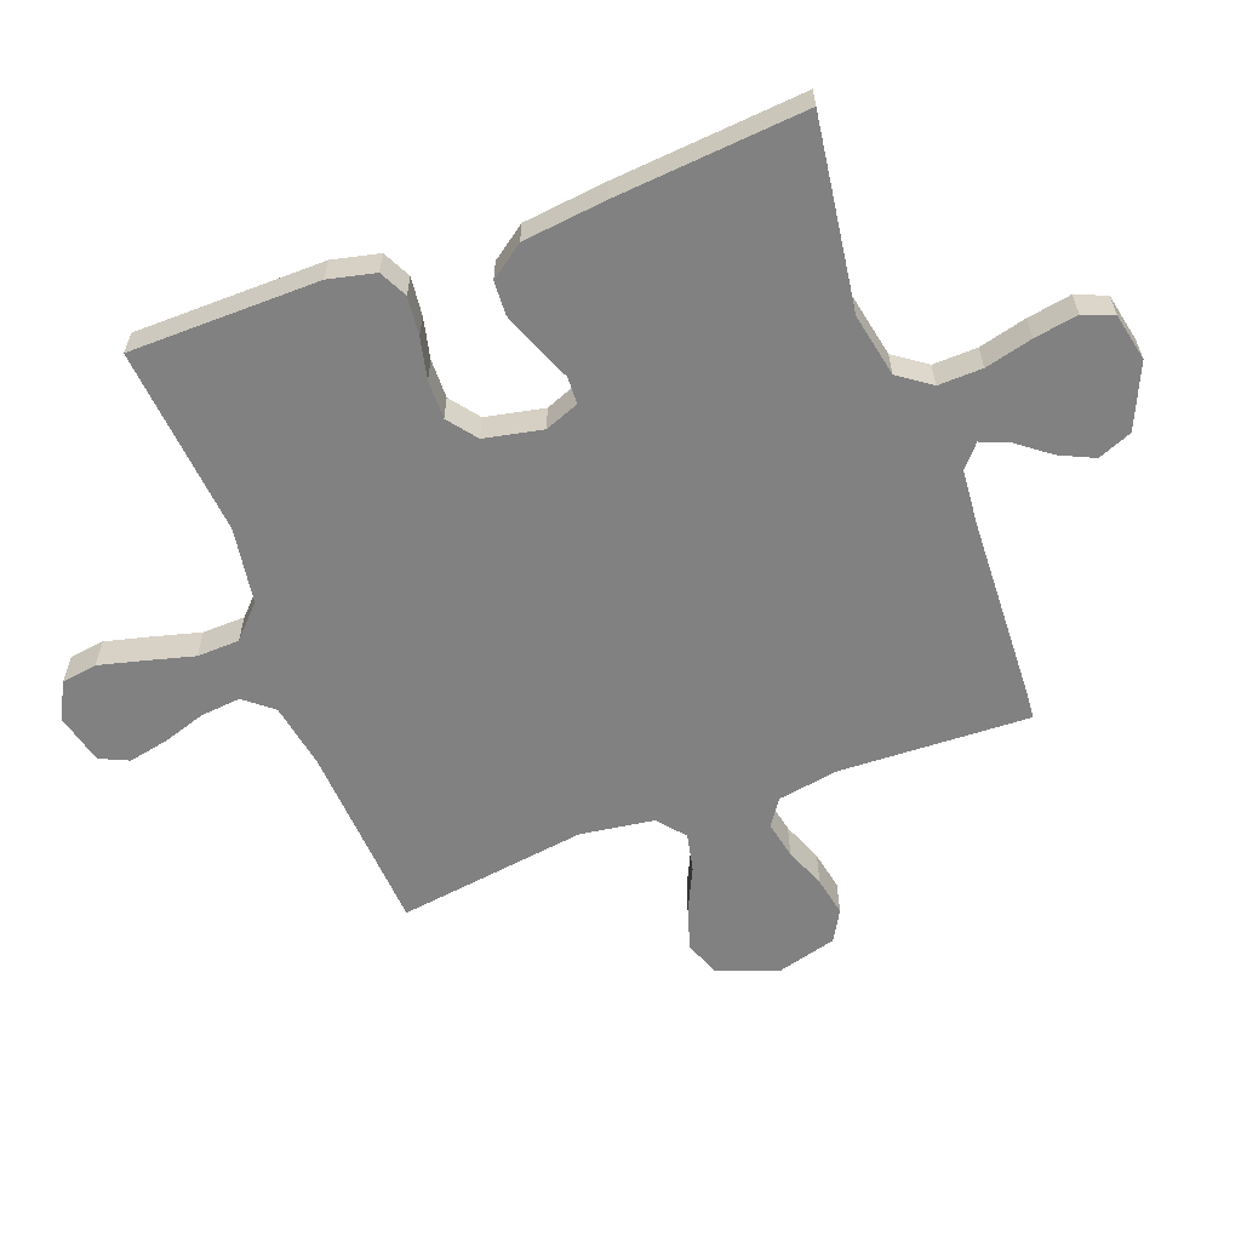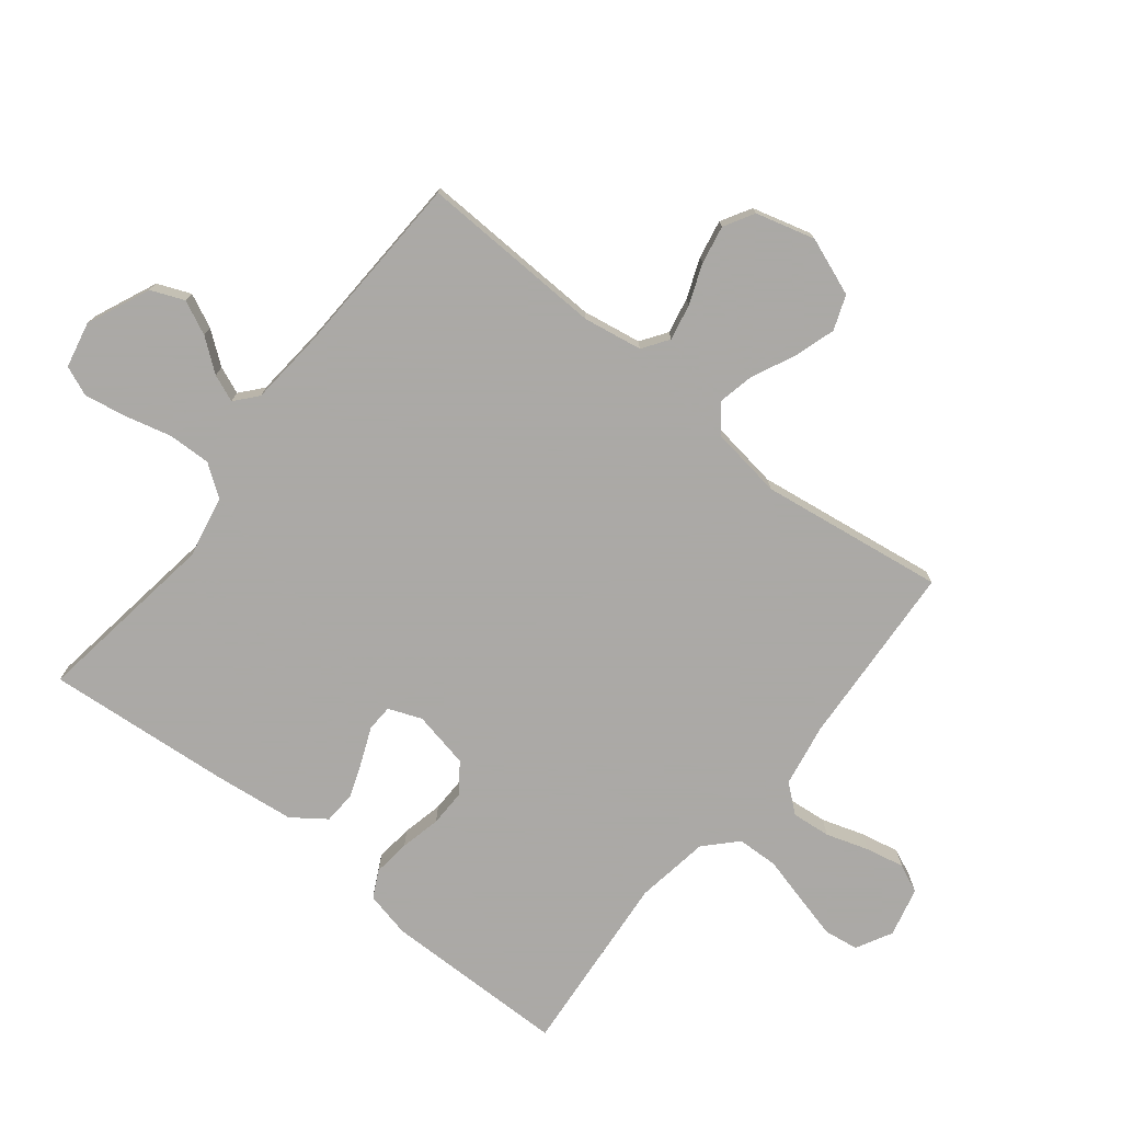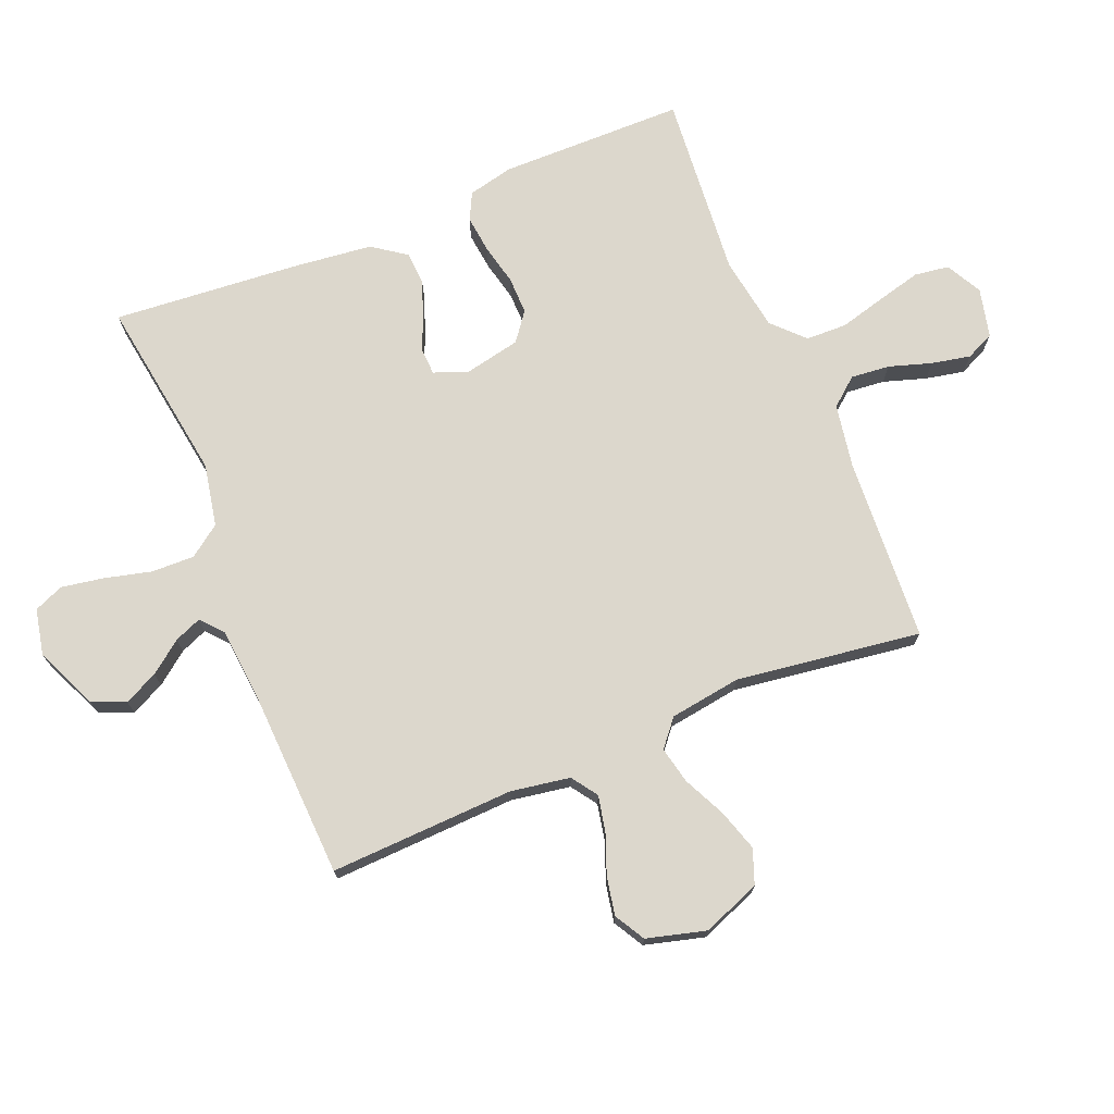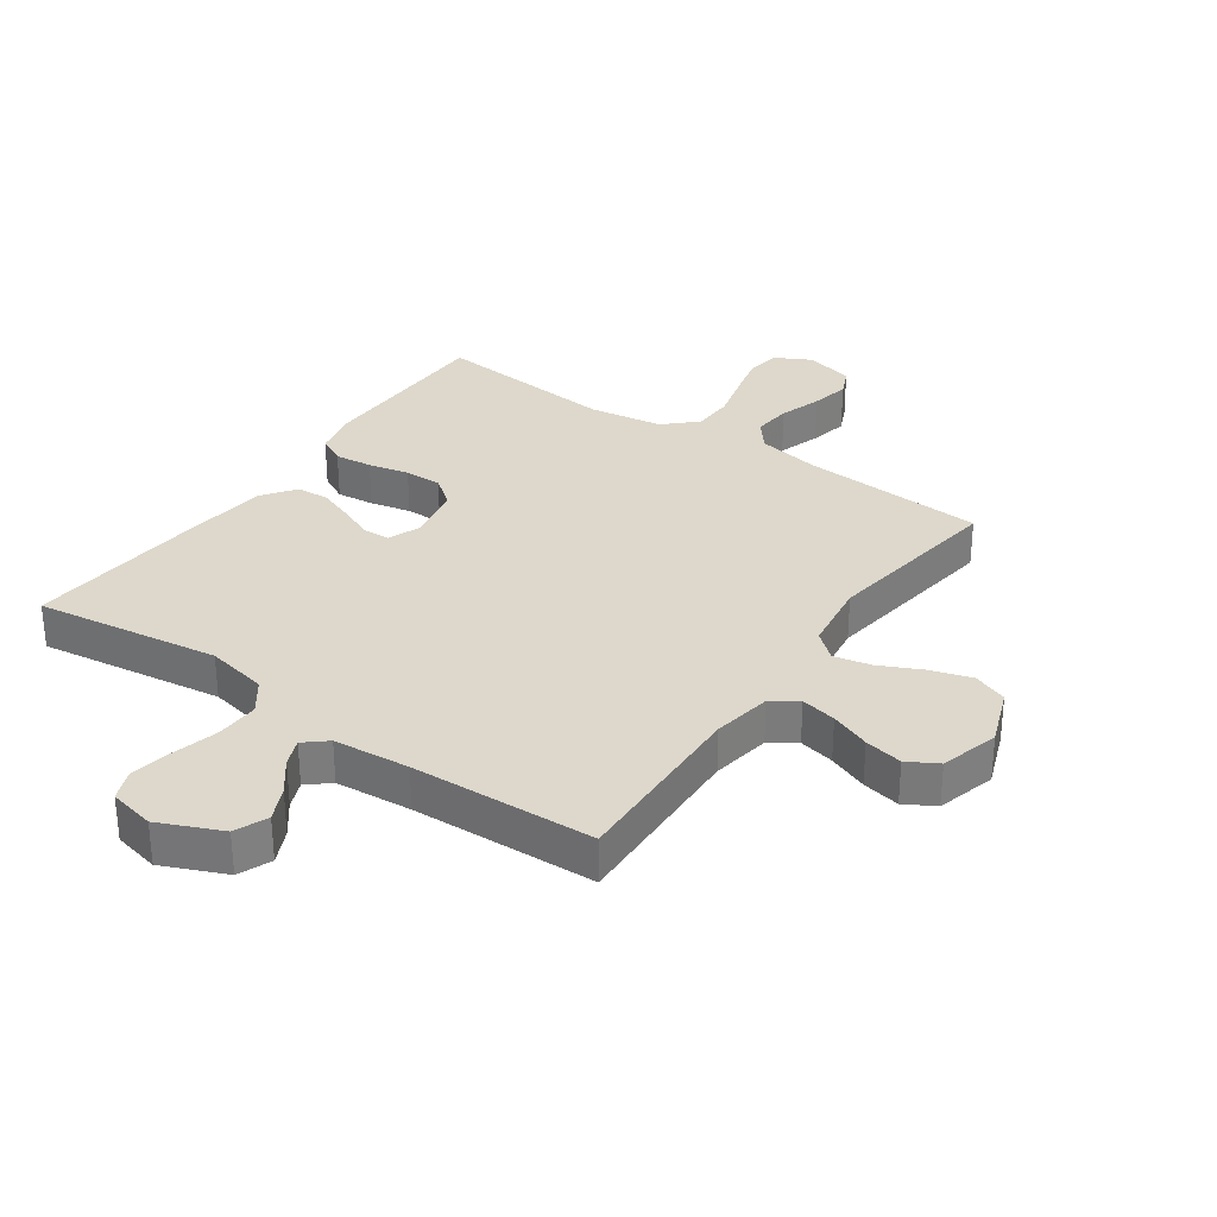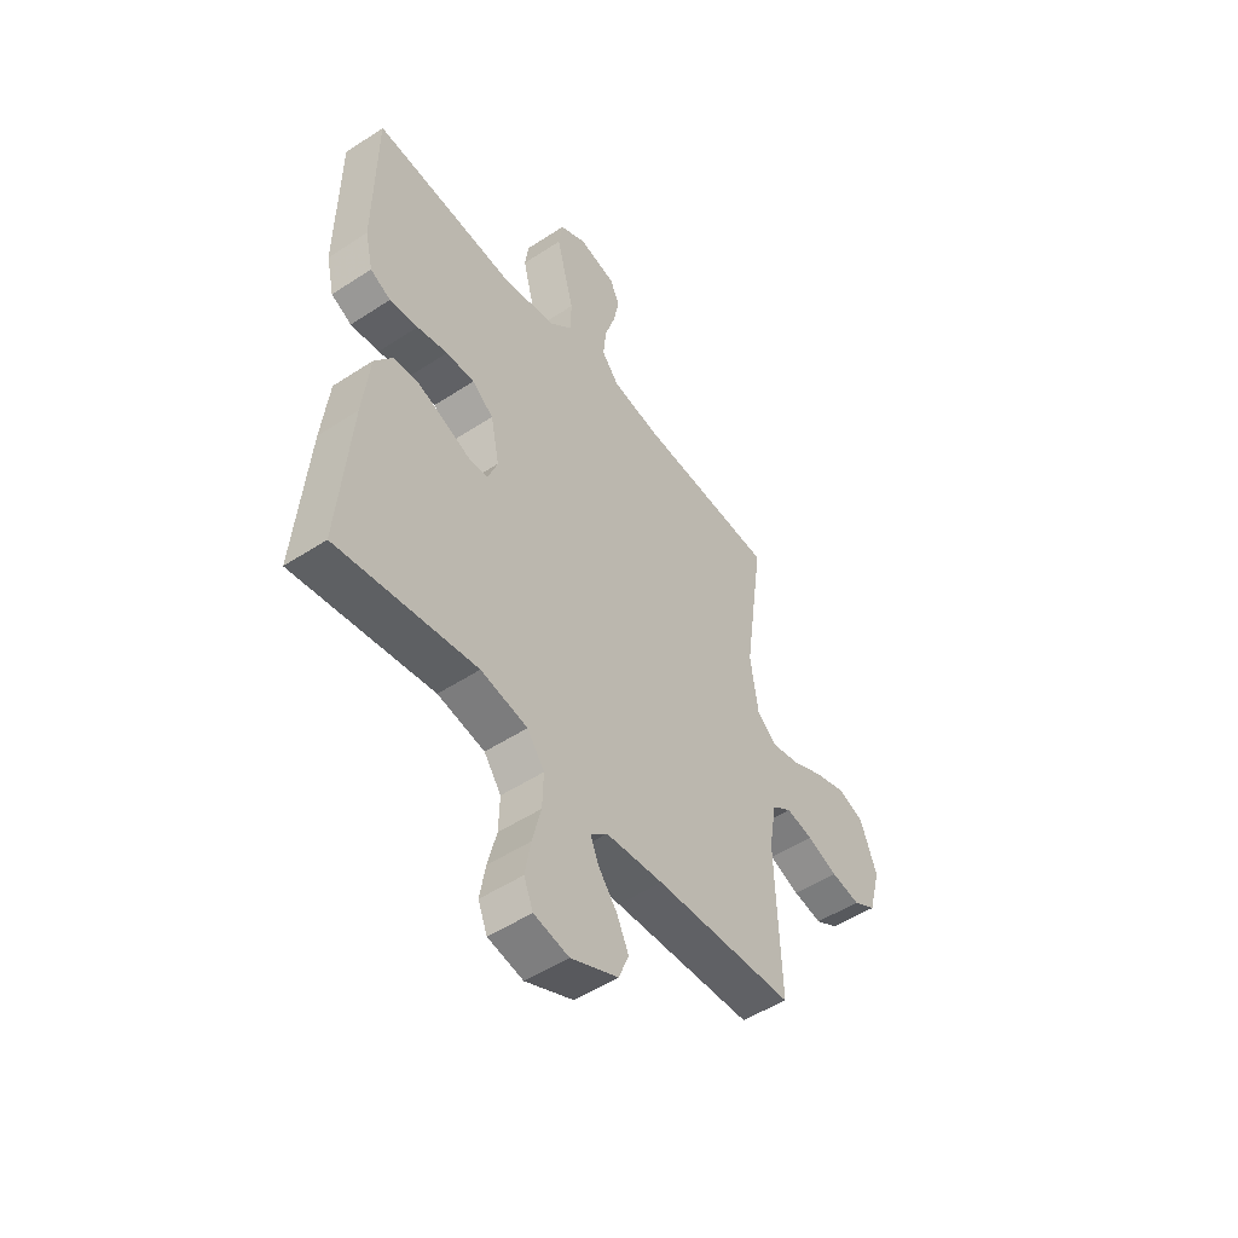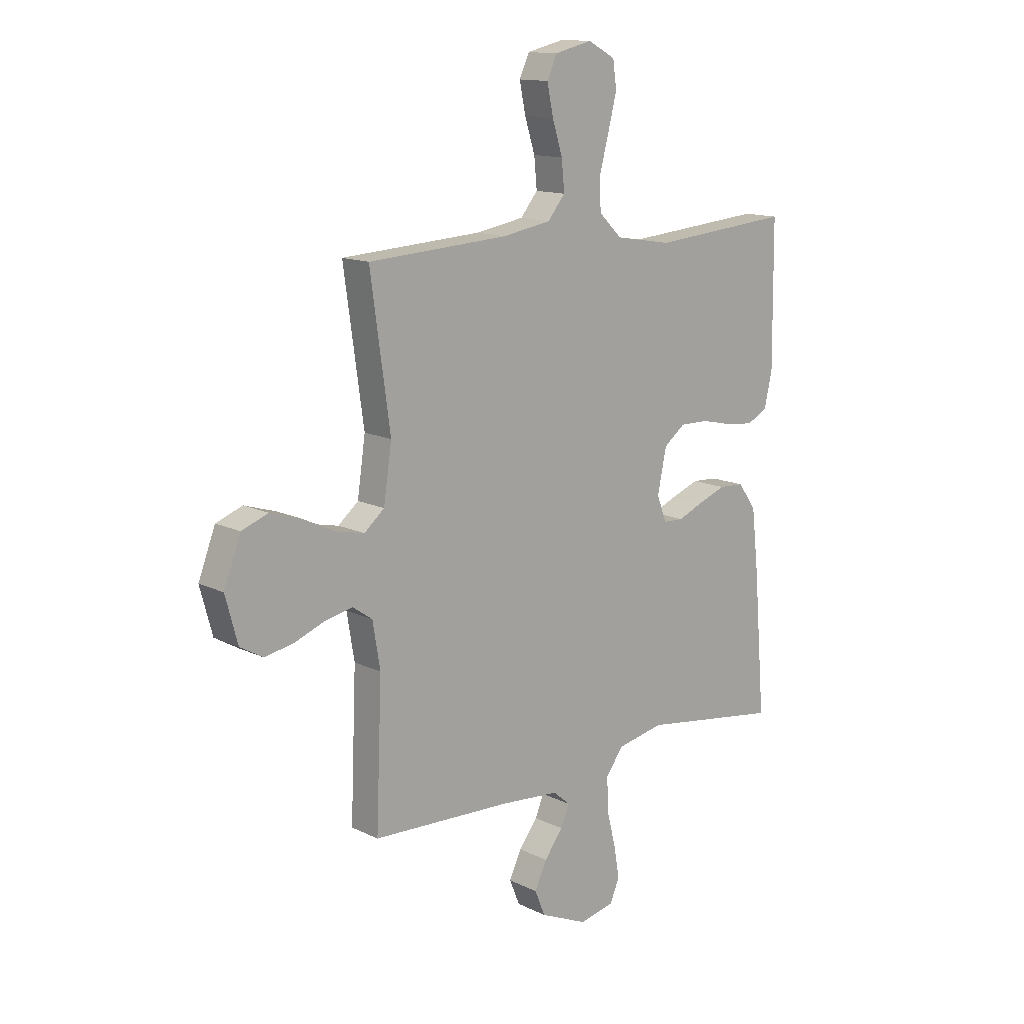
<metadata>
{"format":"obj","ext":"obj","renderer":"f3d","projection":"perspective","resolution":1024,"background":"white","views":[{"elev":-60.5,"azim":110.6,"up":"+Y"},{"elev":-75.5,"azim":-128.4,"up":"+Y"},{"elev":73.0,"azim":-112.4,"up":"+Y"},{"elev":31.5,"azim":-144.9,"up":"+Y"},{"elev":-50.6,"azim":125.7,"up":"+Z"},{"elev":13.6,"azim":-42.6,"up":"+Z"}]}
</metadata>
<code>
v -0.5 0.07 0.5
v -0.2 0.07 0.518
v -0.097 0.07 0.536
v -0.06 0.07 0.581
v -0.066 0.07 0.644
v -0.088 0.07 0.713
v -0.101 0.07 0.776
v -0.08 0.07 0.822
v 0 0.07 0.841
v 0.058 0.07 0.81
v 0.066 0.07 0.754
v 0.048 0.07 0.683
v 0.028 0.07 0.608
v 0.03 0.07 0.541
v 0.08 0.07 0.493
v 0.2 0.07 0.474
v 0.5 0.07 0.5
v 0.503 0.07 0.2
v 0.486 0.07 0.126
v 0.442 0.07 0.104
v 0.381 0.07 0.111
v 0.315 0.07 0.126
v 0.254 0.07 0.127
v 0.208 0.07 0.092
v 0.189 0.07 0
v 0.21 0.07 -0.054
v 0.253 0.07 -0.056
v 0.308 0.07 -0.033
v 0.367 0.07 -0.011
v 0.421 0.07 -0.014
v 0.46 0.07 -0.068
v 0.475 0.07 -0.2
v 0.5 0.07 -0.5
v 0.2 0.07 -0.456
v 0.099 0.07 -0.476
v 0.062 0.07 -0.527
v 0.064 0.07 -0.597
v 0.083 0.07 -0.672
v 0.095 0.07 -0.741
v 0.075 0.07 -0.789
v 0 0.07 -0.805
v -0.102 0.07 -0.76
v -0.124 0.07 -0.706
v -0.098 0.07 -0.651
v -0.058 0.07 -0.599
v -0.04 0.07 -0.555
v -0.076 0.07 -0.524
v -0.2 0.07 -0.513
v -0.5 0.07 -0.5
v -0.488 0.07 -0.2
v -0.504 0.07 -0.104
v -0.546 0.07 -0.075
v -0.604 0.07 -0.087
v -0.669 0.07 -0.112
v -0.731 0.07 -0.124
v -0.78 0.07 -0.096
v -0.806 0.07 0
v -0.77 0.07 0.094
v -0.714 0.07 0.115
v -0.647 0.07 0.094
v -0.578 0.07 0.061
v -0.518 0.07 0.048
v -0.475 0.07 0.084
v -0.458 0.07 0.2
v -0.5 0 0.5
v -0.2 0 0.518
v -0.097 0 0.536
v -0.06 0 0.581
v -0.066 0 0.644
v -0.088 0 0.713
v -0.101 0 0.776
v -0.08 0 0.822
v 0 0 0.841
v 0.058 0 0.81
v 0.066 0 0.754
v 0.048 0 0.683
v 0.028 0 0.608
v 0.03 0 0.541
v 0.08 0 0.493
v 0.2 0 0.474
v 0.5 0 0.5
v 0.503 0 0.2
v 0.486 0 0.126
v 0.442 0 0.104
v 0.381 0 0.111
v 0.315 0 0.126
v 0.254 0 0.127
v 0.208 0 0.092
v 0.189 0 0
v 0.21 0 -0.054
v 0.253 0 -0.056
v 0.308 0 -0.033
v 0.367 0 -0.011
v 0.421 0 -0.014
v 0.46 0 -0.068
v 0.475 0 -0.2
v 0.5 0 -0.5
v 0.2 0 -0.456
v 0.099 0 -0.476
v 0.062 0 -0.527
v 0.064 0 -0.597
v 0.083 0 -0.672
v 0.095 0 -0.741
v 0.075 0 -0.789
v 0 0 -0.805
v -0.102 0 -0.76
v -0.124 0 -0.706
v -0.098 0 -0.651
v -0.058 0 -0.599
v -0.04 0 -0.555
v -0.076 0 -0.524
v -0.2 0 -0.513
v -0.5 0 -0.5
v -0.488 0 -0.2
v -0.504 0 -0.104
v -0.546 0 -0.075
v -0.604 0 -0.087
v -0.669 0 -0.112
v -0.731 0 -0.124
v -0.78 0 -0.096
v -0.806 0 0
v -0.77 0 0.094
v -0.714 0 0.115
v -0.647 0 0.094
v -0.578 0 0.061
v -0.518 0 0.048
v -0.475 0 0.084
v -0.458 0 0.2
f 59 60 61
f 58 59 61
f 57 58 61
f 56 57 61
f 55 56 61
f 54 55 61
f 53 54 61
f 52 53 61 62
f 51 52 62 63
f 48 49 50
f 50 51 63
f 48 50 63
f 47 48 63
f 43 44 45
f 42 43 45
f 41 42 45
f 40 41 45
f 39 40 45
f 38 39 45
f 37 38 45
f 36 37 45 46
f 47 63 64
f 46 47 64
f 36 46 64
f 35 36 64
f 32 33 34
f 31 32 34
f 30 31 34
f 29 30 34
f 28 29 34
f 27 28 34
f 20 21 22
f 19 20 22
f 18 19 22
f 17 18 22
f 16 17 22
f 15 16 22 23
f 14 15 23 24
f 11 12 13
f 10 11 13
f 9 10 13
f 8 9 13
f 7 8 13
f 6 7 13
f 5 6 13
f 4 5 13 14
f 14 24 25
f 4 14 25
f 3 4 25
f 64 1 2
f 3 25 26
f 2 3 26
f 64 2 26
f 35 64 26
f 26 27 34 35
f 125 124 123
f 125 123 122
f 125 122 121
f 125 121 120
f 125 120 119
f 125 119 118
f 125 118 117
f 126 125 117 116
f 127 126 116 115
f 114 113 112
f 127 115 114
f 127 114 112
f 127 112 111
f 109 108 107
f 109 107 106
f 109 106 105
f 109 105 104
f 109 104 103
f 109 103 102
f 109 102 101
f 110 109 101 100
f 128 127 111
f 128 111 110
f 128 110 100
f 128 100 99
f 98 97 96
f 98 96 95
f 98 95 94
f 98 94 93
f 98 93 92
f 98 92 91
f 86 85 84
f 86 84 83
f 86 83 82
f 86 82 81
f 86 81 80
f 87 86 80 79
f 88 87 79 78
f 77 76 75
f 77 75 74
f 77 74 73
f 77 73 72
f 77 72 71
f 77 71 70
f 77 70 69
f 78 77 69 68
f 89 88 78
f 89 78 68
f 89 68 67
f 66 65 128
f 90 89 67
f 90 67 66
f 90 66 128
f 90 128 99
f 99 98 91 90
f 1 65 66 2
f 2 66 67 3
f 3 67 68 4
f 4 68 69 5
f 5 69 70 6
f 6 70 71 7
f 7 71 72 8
f 8 72 73 9
f 9 73 74 10
f 10 74 75 11
f 11 75 76 12
f 12 76 77 13
f 13 77 78 14
f 14 78 79 15
f 15 79 80 16
f 16 80 81 17
f 17 81 82 18
f 18 82 83 19
f 19 83 84 20
f 20 84 85 21
f 21 85 86 22
f 22 86 87 23
f 23 87 88 24
f 24 88 89 25
f 25 89 90 26
f 26 90 91 27
f 27 91 92 28
f 28 92 93 29
f 29 93 94 30
f 30 94 95 31
f 31 95 96 32
f 32 96 97 33
f 33 97 98 34
f 34 98 99 35
f 35 99 100 36
f 36 100 101 37
f 37 101 102 38
f 38 102 103 39
f 39 103 104 40
f 40 104 105 41
f 41 105 106 42
f 42 106 107 43
f 43 107 108 44
f 44 108 109 45
f 45 109 110 46
f 46 110 111 47
f 47 111 112 48
f 48 112 113 49
f 49 113 114 50
f 50 114 115 51
f 51 115 116 52
f 52 116 117 53
f 53 117 118 54
f 54 118 119 55
f 55 119 120 56
f 56 120 121 57
f 57 121 122 58
f 58 122 123 59
f 59 123 124 60
f 60 124 125 61
f 61 125 126 62
f 62 126 127 63
f 63 127 128 64
f 64 128 65 1

</code>
